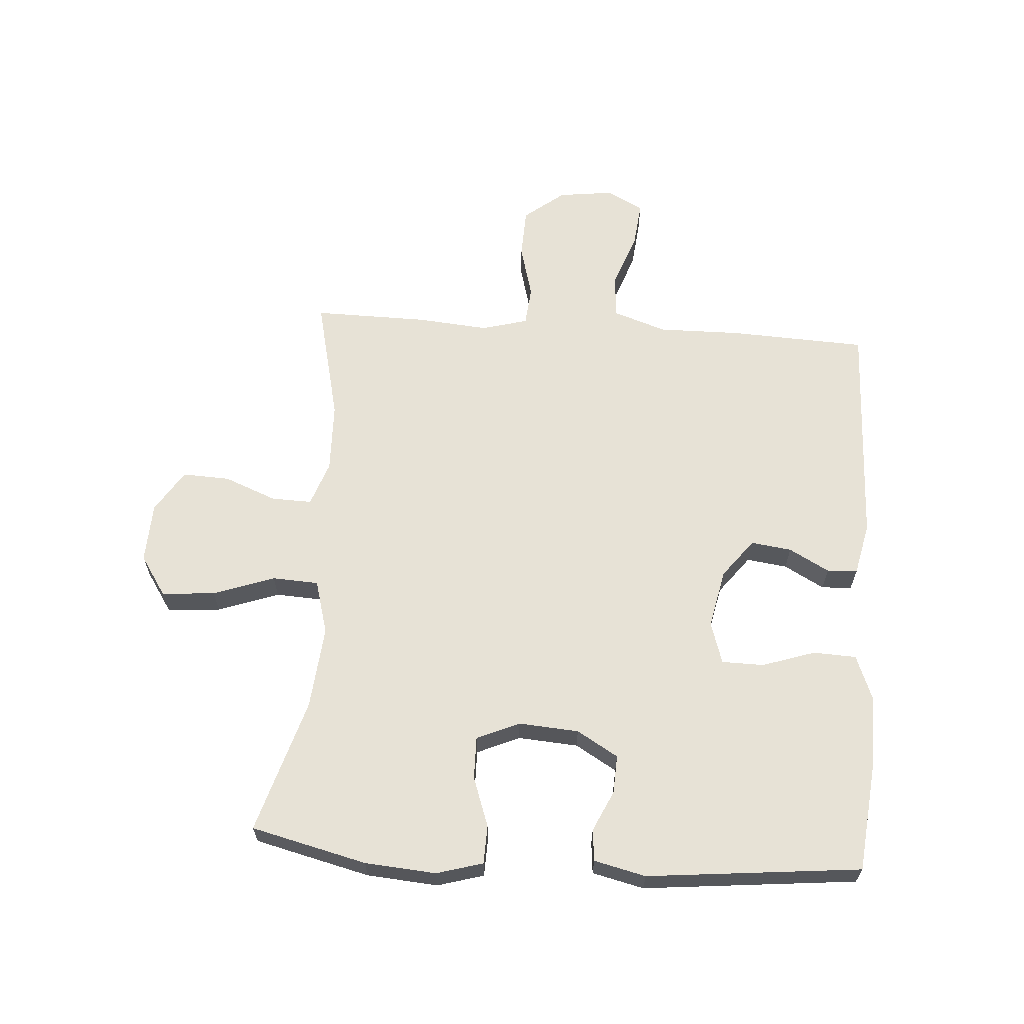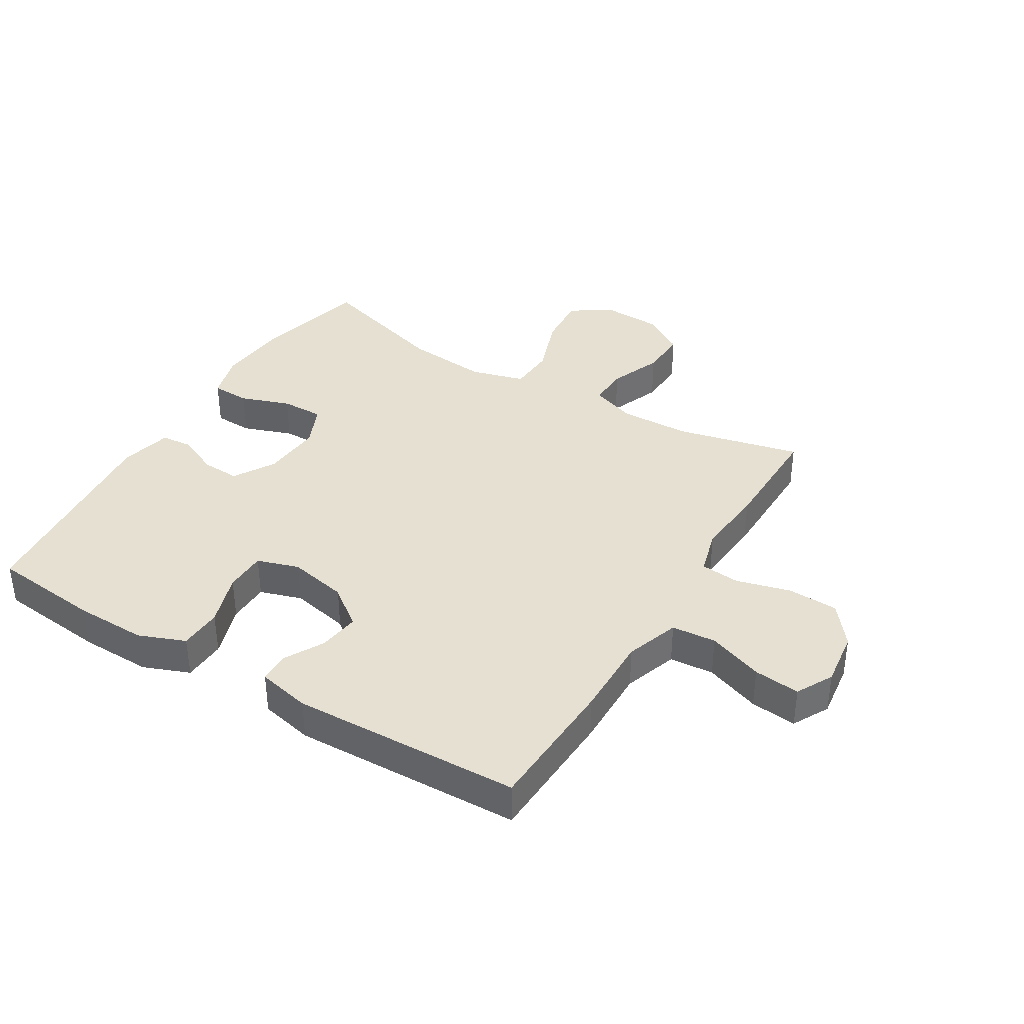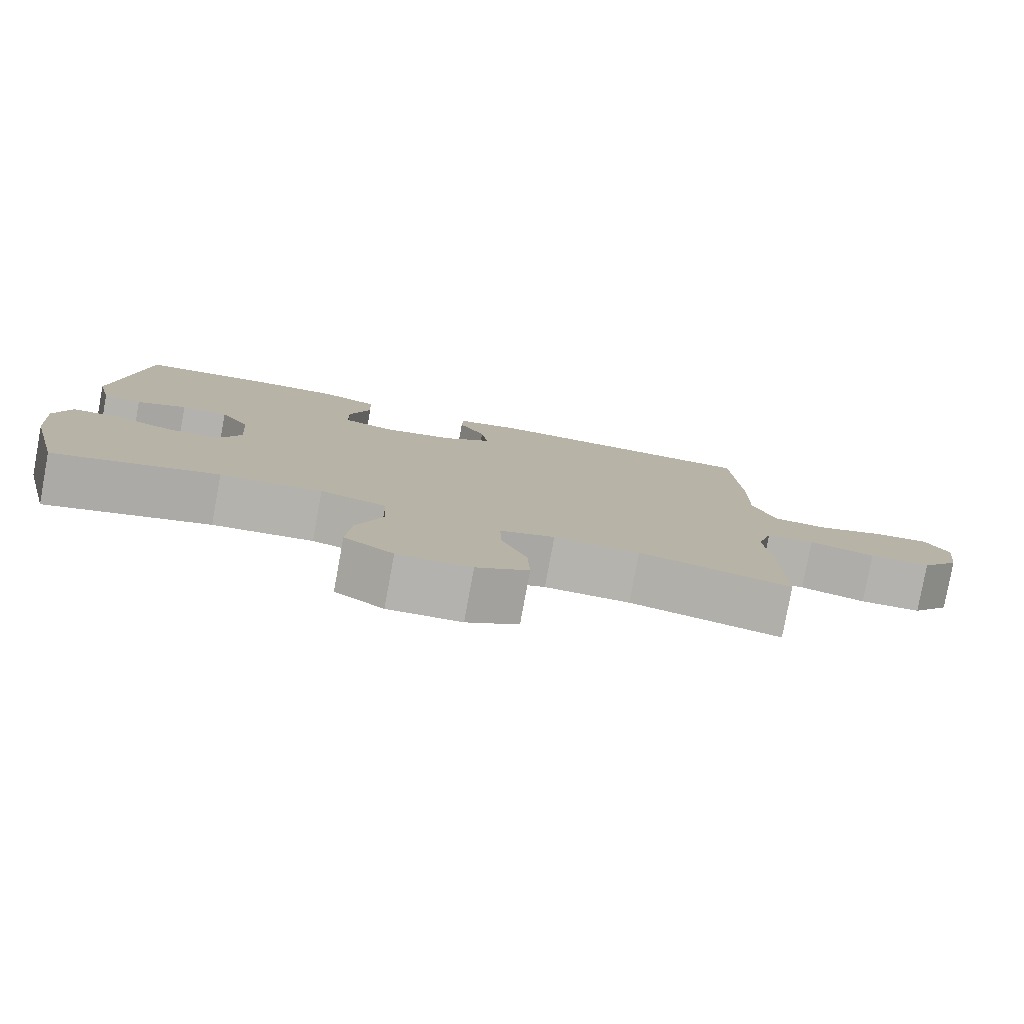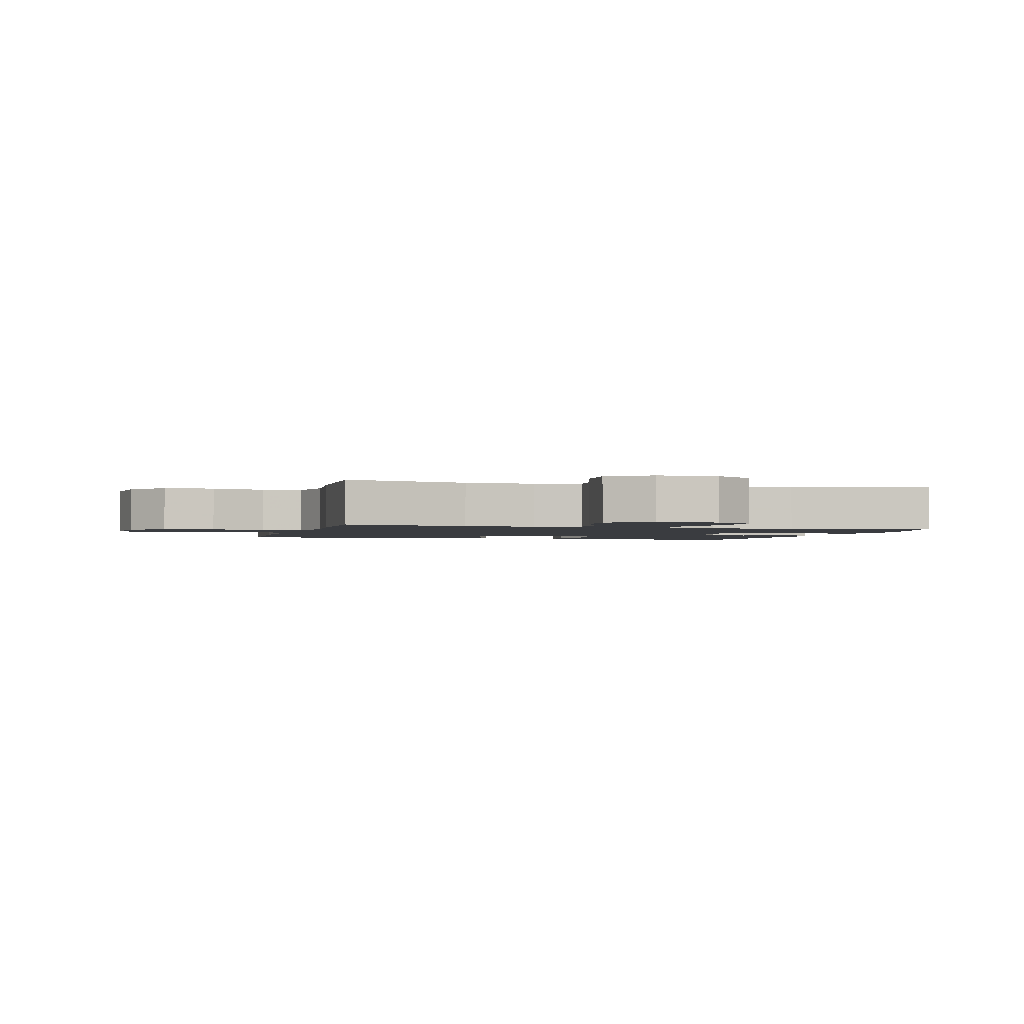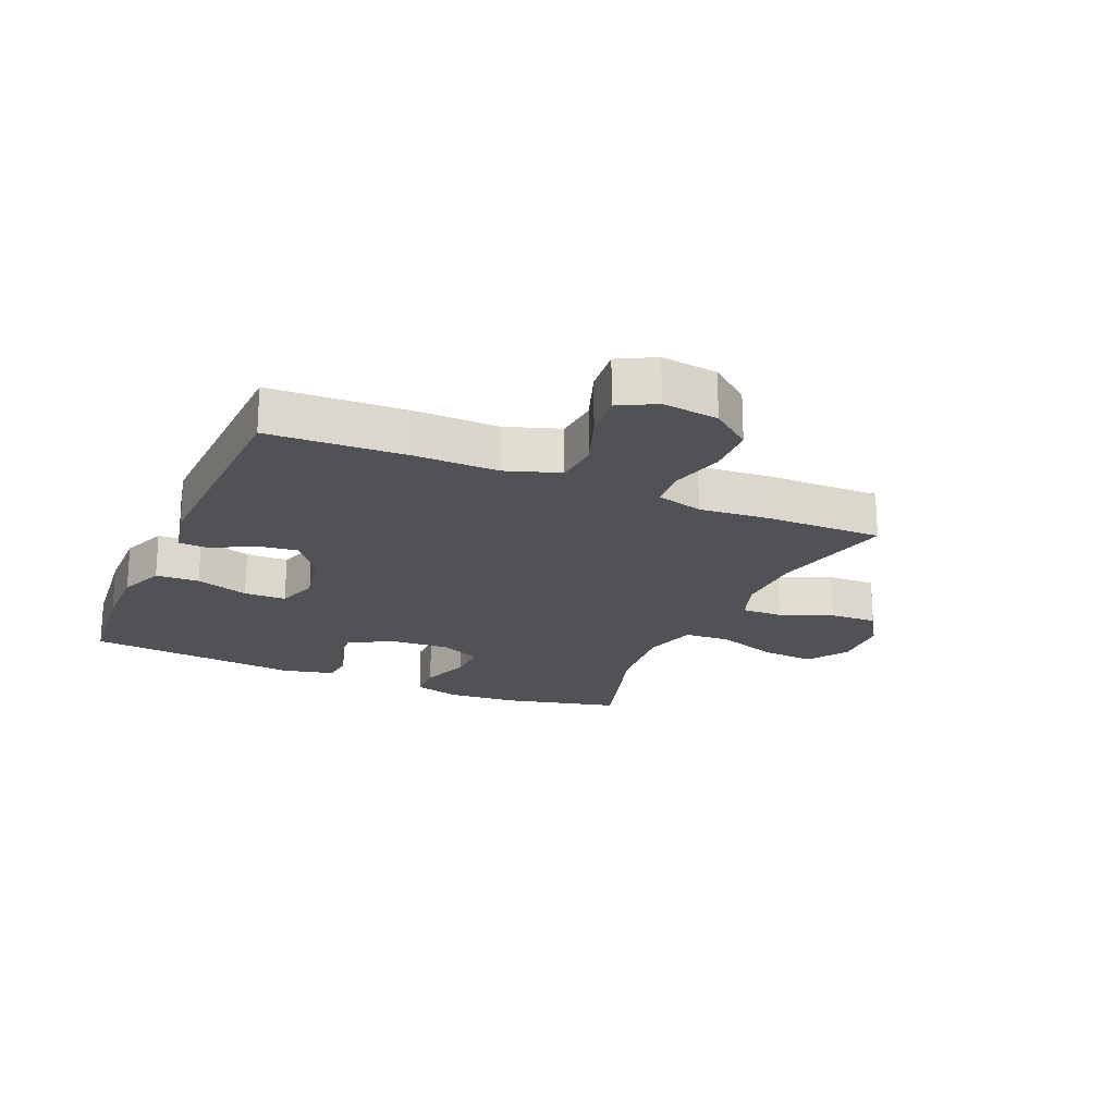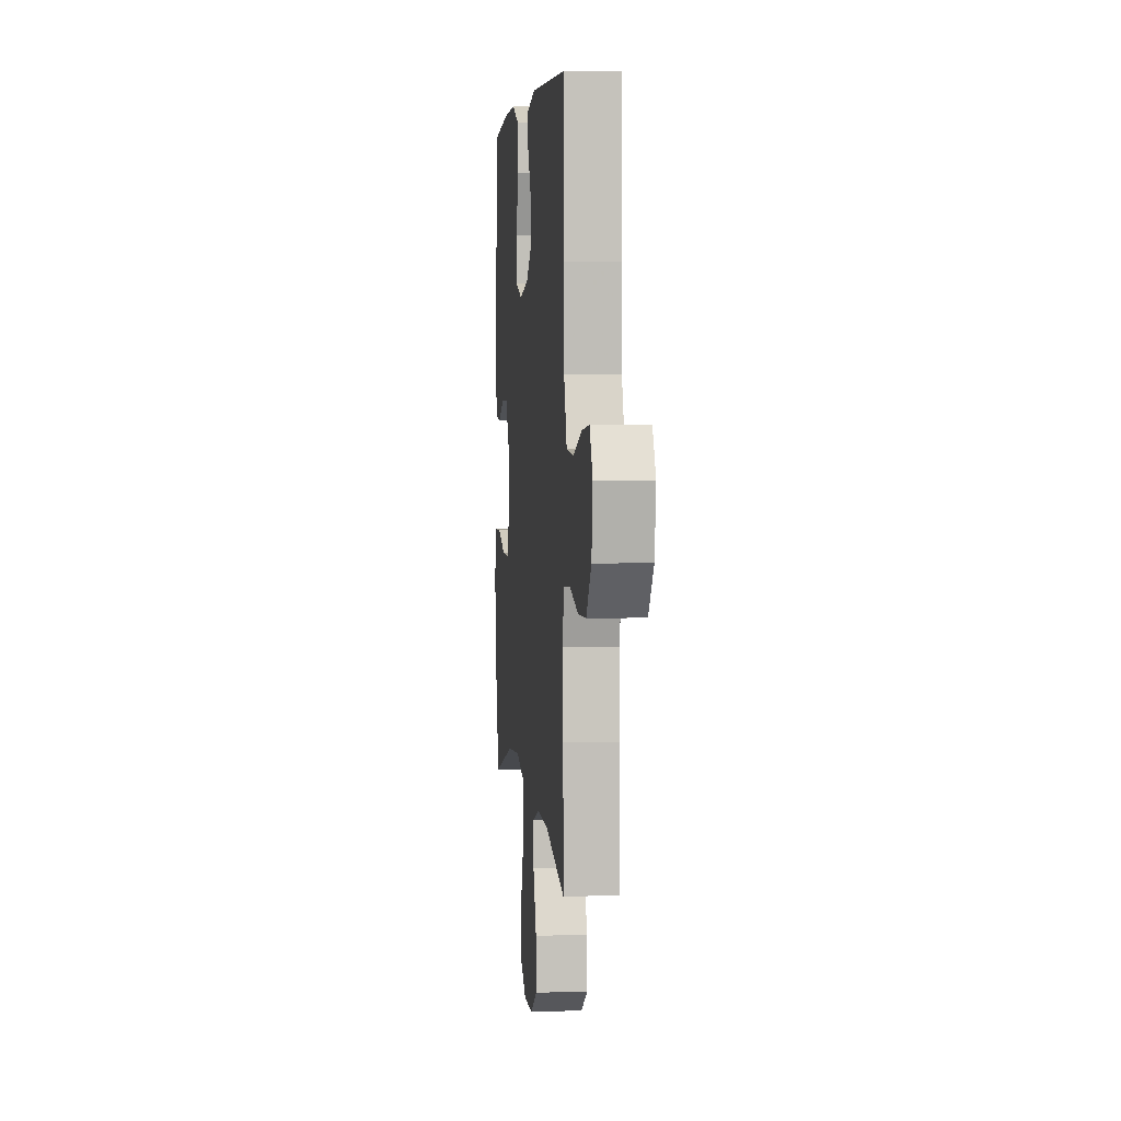
<metadata>
{"format":"obj","ext":"obj","renderer":"f3d","projection":"perspective","resolution":1024,"background":"white","views":[{"elev":63.4,"azim":-86.0,"up":"+Y"},{"elev":37.8,"azim":31.2,"up":"+Y"},{"elev":-79.9,"azim":-10.4,"up":"+Z"},{"elev":-1.9,"azim":165.0,"up":"+Y"},{"elev":-20.6,"azim":66.6,"up":"+Y"},{"elev":4.5,"azim":84.1,"up":"+Z"}]}
</metadata>
<code>
v -0.5 0.07 -0.5
v -0.546 0.07 -0.31
v -0.555 0.07 -0.193
v -0.533 0.07 -0.117
v -0.47 0.07 -0.115
v -0.388 0.07 -0.144
v -0.318 0.07 -0.145
v -0.287 0.07 -0.075
v -0.294 0.07 0.024
v -0.334 0.07 0.092
v -0.397 0.07 0.089
v -0.464 0.07 0.058
v -0.516 0.07 0.063
v -0.536 0.07 0.148
v -0.5 0.07 0.5
v -0.319 0.07 0.519
v -0.202 0.07 0.521
v -0.126 0.07 0.491
v -0.123 0.07 0.42
v -0.152 0.07 0.333
v -0.151 0.07 0.264
v -0.082 0.07 0.242
v 0.015 0.07 0.262
v 0.079 0.07 0.311
v 0.07 0.07 0.378
v 0.034 0.07 0.444
v 0.036 0.07 0.494
v 0.123 0.07 0.513
v 0.5 0.07 0.5
v 0.51 0.07 0.273
v 0.508 0.07 0.138
v 0.538 0.07 0.05
v 0.611 0.07 0.044
v 0.702 0.07 0.077
v 0.778 0.07 0.085
v 0.81 0.07 0.025
v 0.798 0.07 -0.067
v 0.746 0.07 -0.133
v 0.663 0.07 -0.136
v 0.574 0.07 -0.112
v 0.509 0.07 -0.118
v 0.488 0.07 -0.194
v 0.498 0.07 -0.31
v 0.5 0.07 -0.5
v 0.295 0.07 -0.452
v 0.179 0.07 -0.449
v 0.105 0.07 -0.475
v 0.107 0.07 -0.542
v 0.141 0.07 -0.628
v 0.144 0.07 -0.706
v 0.074 0.07 -0.75
v -0.025 0.07 -0.754
v -0.091 0.07 -0.71
v -0.084 0.07 -0.622
v -0.048 0.07 -0.521
v -0.052 0.07 -0.445
v -0.141 0.07 -0.42
v -0.278 0.07 -0.433
v -0.5 0 -0.5
v -0.546 0 -0.31
v -0.555 0 -0.193
v -0.533 0 -0.117
v -0.47 0 -0.115
v -0.388 0 -0.144
v -0.318 0 -0.145
v -0.287 0 -0.075
v -0.294 0 0.024
v -0.334 0 0.092
v -0.397 0 0.089
v -0.464 0 0.058
v -0.516 0 0.063
v -0.536 0 0.148
v -0.5 0 0.5
v -0.319 0 0.519
v -0.202 0 0.521
v -0.126 0 0.491
v -0.123 0 0.42
v -0.152 0 0.333
v -0.151 0 0.264
v -0.082 0 0.242
v 0.015 0 0.262
v 0.079 0 0.311
v 0.07 0 0.378
v 0.034 0 0.444
v 0.036 0 0.494
v 0.123 0 0.513
v 0.5 0 0.5
v 0.51 0 0.273
v 0.508 0 0.138
v 0.538 0 0.05
v 0.611 0 0.044
v 0.702 0 0.077
v 0.778 0 0.085
v 0.81 0 0.025
v 0.798 0 -0.067
v 0.746 0 -0.133
v 0.663 0 -0.136
v 0.574 0 -0.112
v 0.509 0 -0.118
v 0.488 0 -0.194
v 0.498 0 -0.31
v 0.5 0 -0.5
v 0.295 0 -0.452
v 0.179 0 -0.449
v 0.105 0 -0.475
v 0.107 0 -0.542
v 0.141 0 -0.628
v 0.144 0 -0.706
v 0.074 0 -0.75
v -0.025 0 -0.754
v -0.091 0 -0.71
v -0.084 0 -0.622
v -0.048 0 -0.521
v -0.052 0 -0.445
v -0.141 0 -0.42
v -0.278 0 -0.433
f 52 53 54 55
f 52 55 56
f 51 52 56
f 48 49 50 51
f 47 48 51 56
f 46 47 56 57
f 42 43 44 45
f 41 42 45 46
f 37 38 39 40
f 37 40 41
f 36 37 41
f 33 34 35 36
f 32 33 36 41
f 31 32 41 46
f 25 26 27 28
f 24 25 28 29
f 23 24 29 30
f 17 18 19 20
f 17 20 21
f 16 17 21
f 15 16 21
f 14 15 21
f 11 12 13 14
f 10 11 14 21
f 9 10 21 22
f 3 4 5 6
f 3 6 7
f 58 1 2 3
f 57 58 3 7
f 8 9 22 23
f 30 31 46 57
f 23 30 57
f 7 8 23 57
f 113 112 111 110
f 114 113 110
f 114 110 109
f 109 108 107 106
f 114 109 106 105
f 115 114 105 104
f 103 102 101 100
f 104 103 100 99
f 98 97 96 95
f 99 98 95
f 99 95 94
f 94 93 92 91
f 99 94 91 90
f 104 99 90 89
f 86 85 84 83
f 87 86 83 82
f 88 87 82 81
f 78 77 76 75
f 79 78 75
f 79 75 74
f 79 74 73
f 79 73 72
f 72 71 70 69
f 79 72 69 68
f 80 79 68 67
f 64 63 62 61
f 65 64 61
f 61 60 59 116
f 65 61 116 115
f 81 80 67 66
f 115 104 89 88
f 115 88 81
f 115 81 66 65
f 1 59 60 2
f 2 60 61 3
f 3 61 62 4
f 4 62 63 5
f 5 63 64 6
f 6 64 65 7
f 7 65 66 8
f 8 66 67 9
f 9 67 68 10
f 10 68 69 11
f 11 69 70 12
f 12 70 71 13
f 13 71 72 14
f 14 72 73 15
f 15 73 74 16
f 16 74 75 17
f 17 75 76 18
f 18 76 77 19
f 19 77 78 20
f 20 78 79 21
f 21 79 80 22
f 22 80 81 23
f 23 81 82 24
f 24 82 83 25
f 25 83 84 26
f 26 84 85 27
f 27 85 86 28
f 28 86 87 29
f 29 87 88 30
f 30 88 89 31
f 31 89 90 32
f 32 90 91 33
f 33 91 92 34
f 34 92 93 35
f 35 93 94 36
f 36 94 95 37
f 37 95 96 38
f 38 96 97 39
f 39 97 98 40
f 40 98 99 41
f 41 99 100 42
f 42 100 101 43
f 43 101 102 44
f 44 102 103 45
f 45 103 104 46
f 46 104 105 47
f 47 105 106 48
f 48 106 107 49
f 49 107 108 50
f 50 108 109 51
f 51 109 110 52
f 52 110 111 53
f 53 111 112 54
f 54 112 113 55
f 55 113 114 56
f 56 114 115 57
f 57 115 116 58
f 58 116 59 1

</code>
